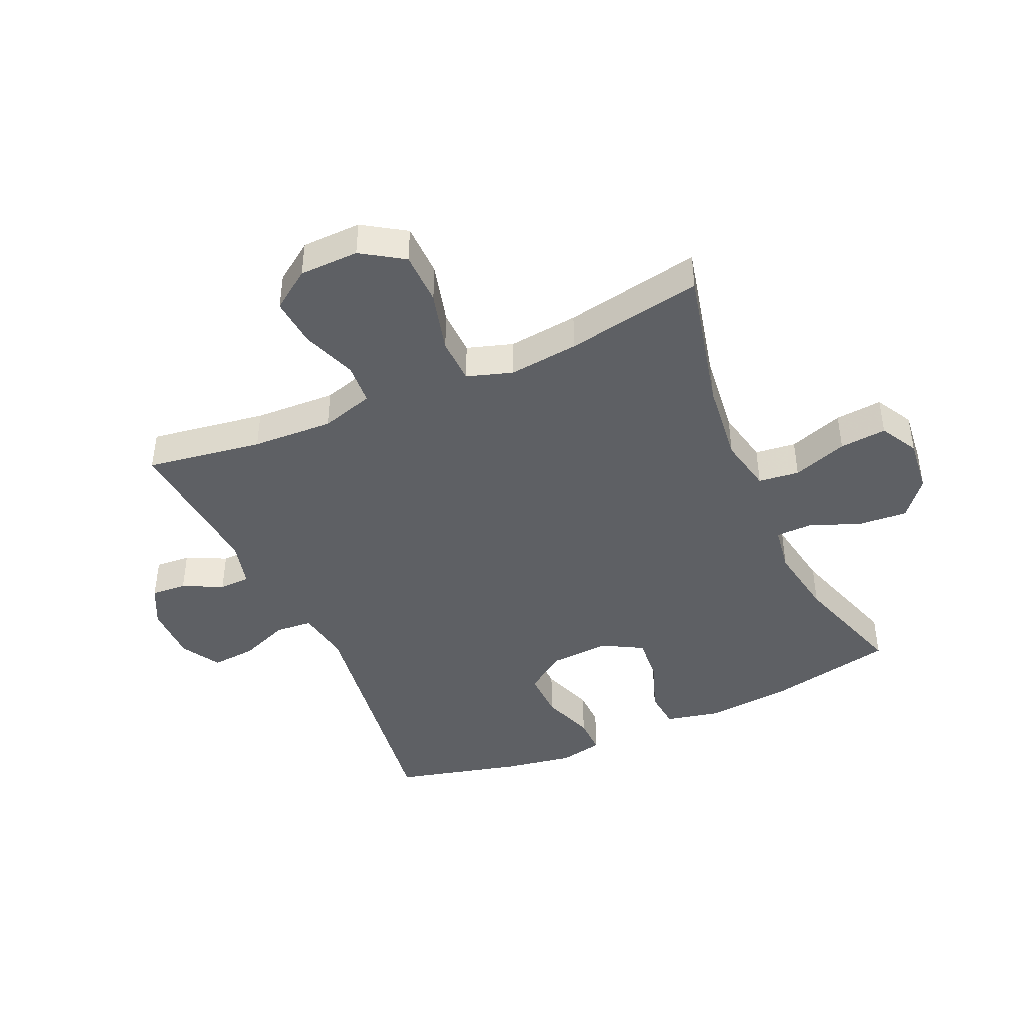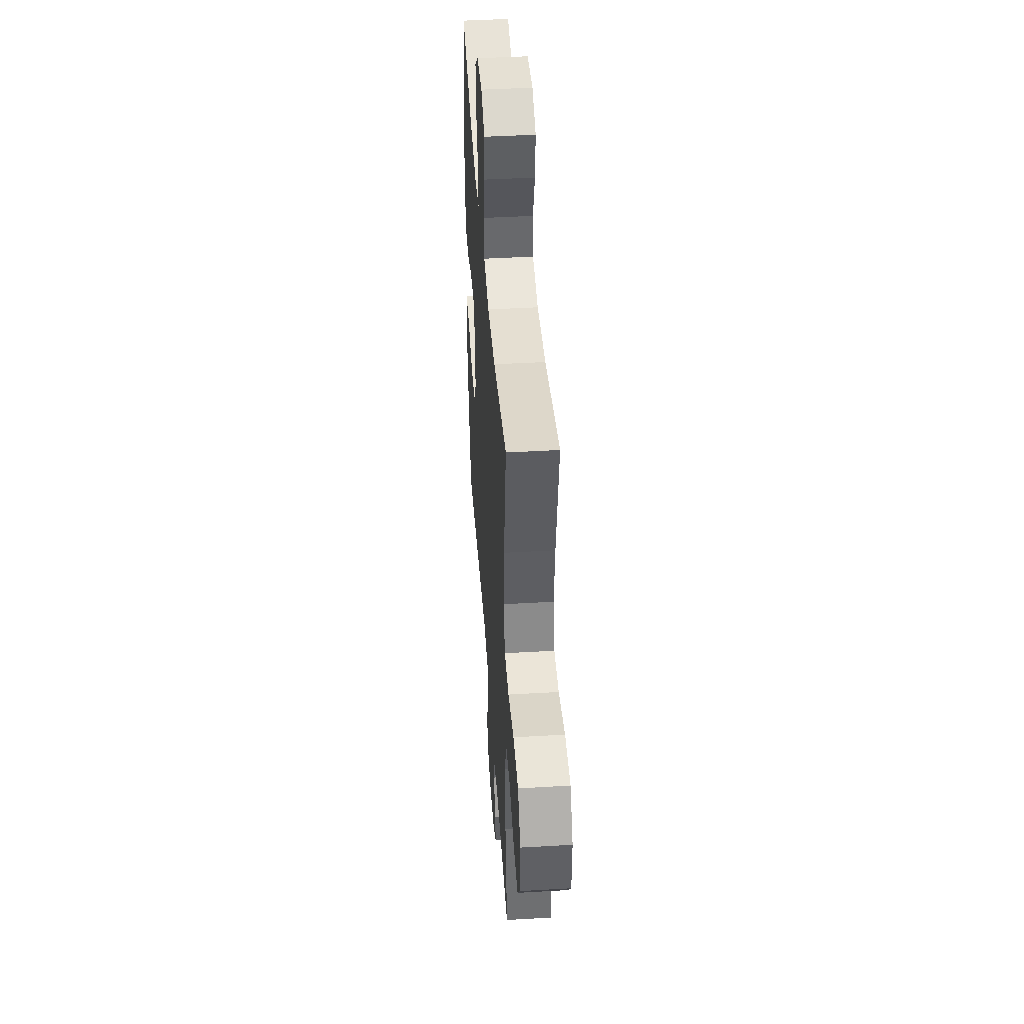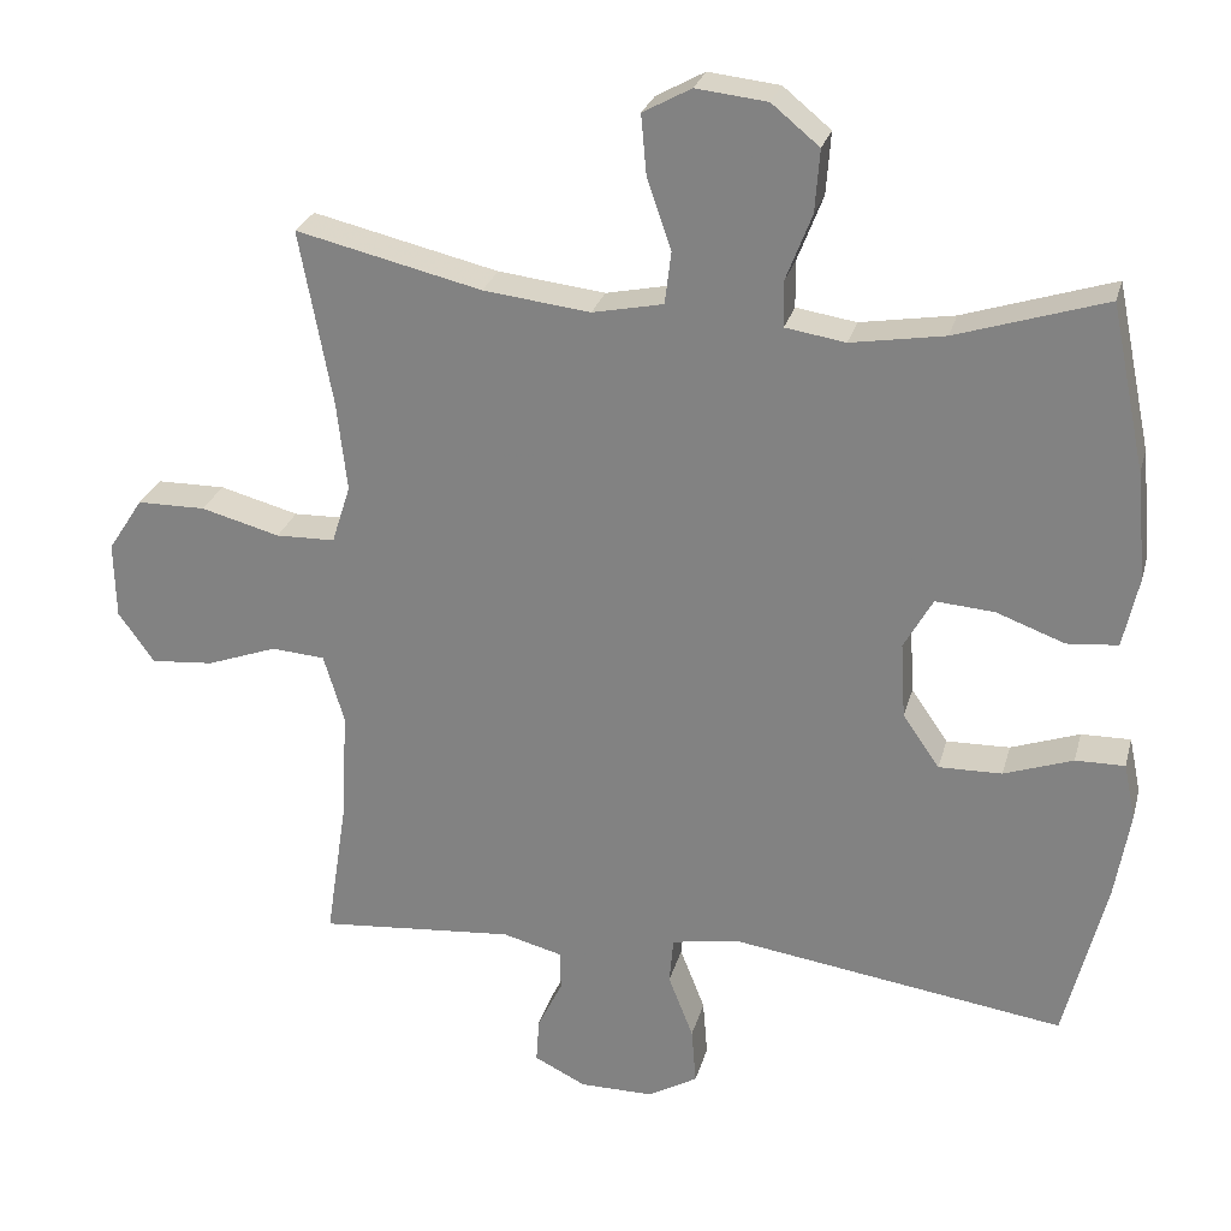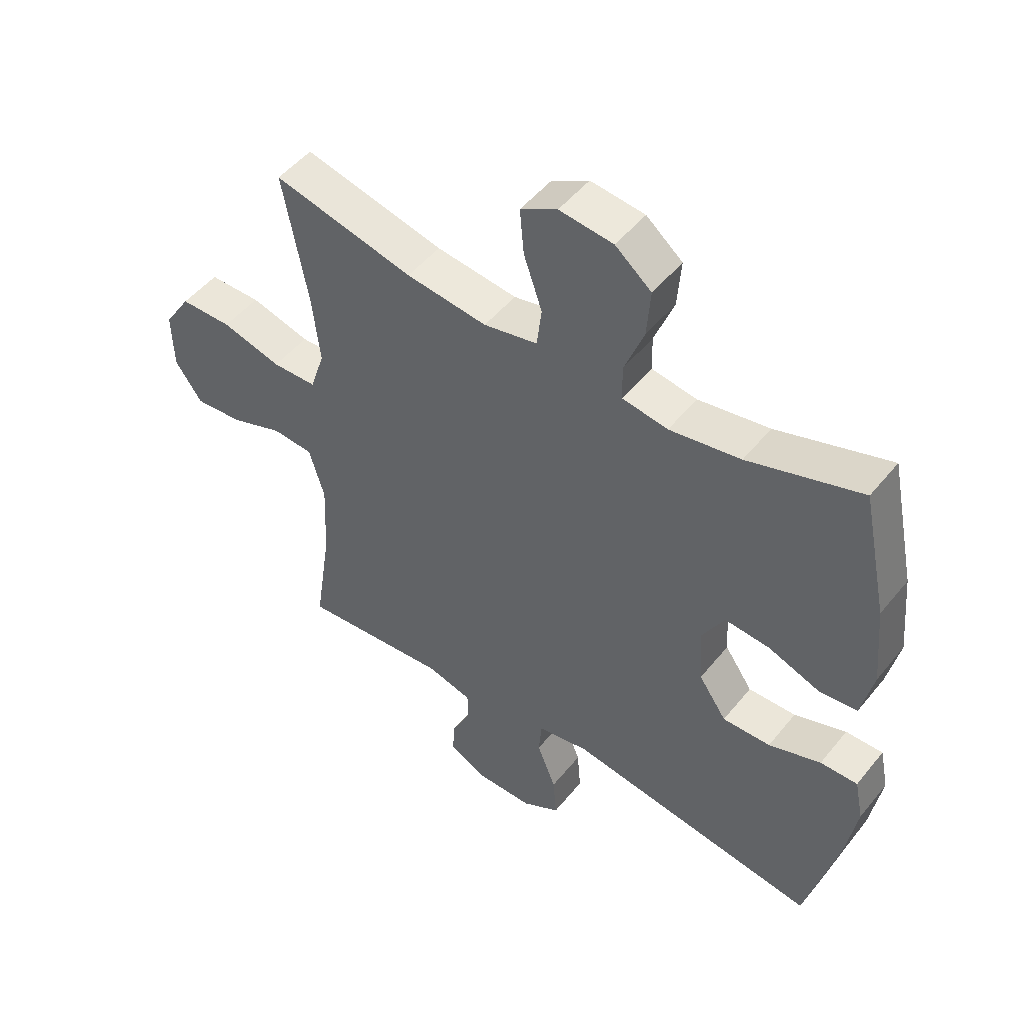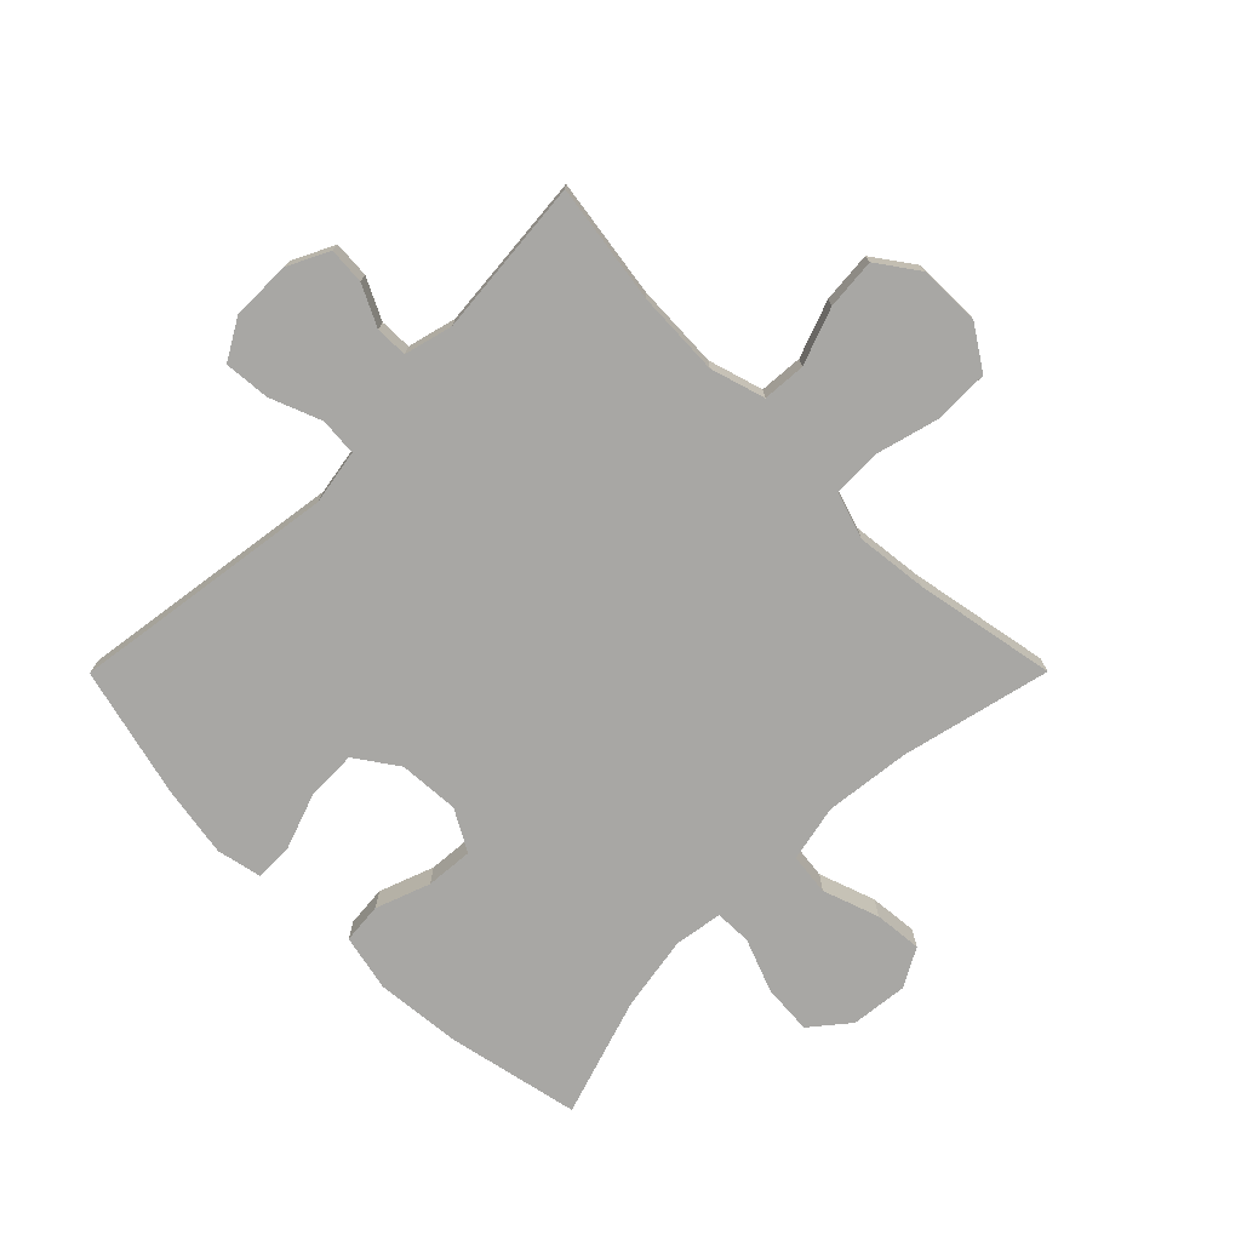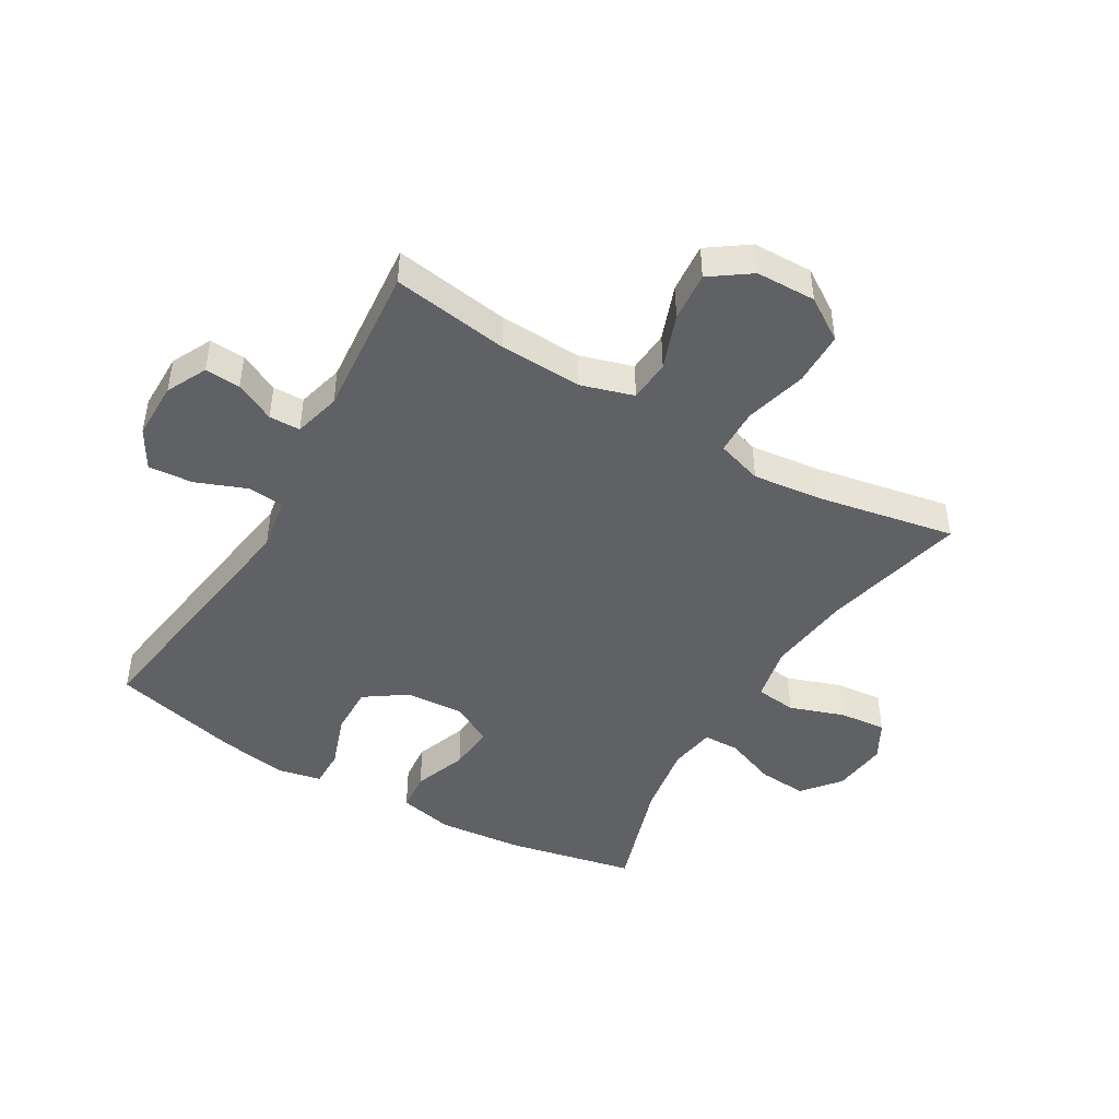
<metadata>
{"format":"obj","ext":"obj","renderer":"f3d","projection":"perspective","resolution":1024,"background":"white","views":[{"elev":-43.1,"azim":-65.9,"up":"+Y"},{"elev":44.3,"azim":-93.9,"up":"+Z"},{"elev":26.4,"azim":14.3,"up":"+Z"},{"elev":49.6,"azim":37.3,"up":"+Z"},{"elev":-74.6,"azim":-134.9,"up":"+Y"},{"elev":-45.7,"azim":-120.4,"up":"+Y"}]}
</metadata>
<code>
v 0.5 0.07 0.5
v 0.544 0.07 0.289
v 0.557 0.07 0.151
v 0.537 0.07 0.06
v 0.472 0.07 0.054
v 0.385 0.07 0.086
v 0.309 0.07 0.092
v 0.272 0.07 0.026
v 0.278 0.07 -0.071
v 0.325 0.07 -0.139
v 0.406 0.07 -0.137
v 0.494 0.07 -0.106
v 0.557 0.07 -0.105
v 0.572 0.07 -0.177
v 0.553 0.07 -0.29
v 0.5 0.07 -0.5
v 0.073 0.07 -0.438
v -0.015 0.07 -0.453
v -0.02 0.07 -0.513
v 0.012 0.07 -0.595
v 0.018 0.07 -0.668
v -0.046 0.07 -0.705
v -0.141 0.07 -0.705
v -0.207 0.07 -0.672
v -0.203 0.07 -0.614
v -0.171 0.07 -0.549
v -0.172 0.07 -0.498
v -0.249 0.07 -0.478
v -0.5 0.07 -0.5
v -0.471 0.07 -0.309
v -0.465 0.07 -0.175
v -0.491 0.07 -0.088
v -0.56 0.07 -0.083
v -0.65 0.07 -0.116
v -0.731 0.07 -0.123
v -0.777 0.07 -0.058
v -0.779 0.07 0.04
v -0.734 0.07 0.109
v -0.646 0.07 0.11
v -0.545 0.07 0.083
v -0.469 0.07 0.085
v -0.445 0.07 0.16
v -0.458 0.07 0.275
v -0.5 0.07 0.5
v -0.262 0.07 0.444
v -0.125 0.07 0.428
v -0.034 0.07 0.447
v -0.026 0.07 0.514
v -0.057 0.07 0.604
v -0.064 0.07 0.681
v -0.002 0.07 0.715
v 0.089 0.07 0.705
v 0.15 0.07 0.655
v 0.144 0.07 0.575
v 0.111 0.07 0.49
v 0.112 0.07 0.431
v 0.189 0.07 0.419
v 0.309 0.07 0.439
v 0.5 0 0.5
v 0.544 0 0.289
v 0.557 0 0.151
v 0.537 0 0.06
v 0.472 0 0.054
v 0.385 0 0.086
v 0.309 0 0.092
v 0.272 0 0.026
v 0.278 0 -0.071
v 0.325 0 -0.139
v 0.406 0 -0.137
v 0.494 0 -0.106
v 0.557 0 -0.105
v 0.572 0 -0.177
v 0.553 0 -0.29
v 0.5 0 -0.5
v 0.073 0 -0.438
v -0.015 0 -0.453
v -0.02 0 -0.513
v 0.012 0 -0.595
v 0.018 0 -0.668
v -0.046 0 -0.705
v -0.141 0 -0.705
v -0.207 0 -0.672
v -0.203 0 -0.614
v -0.171 0 -0.549
v -0.172 0 -0.498
v -0.249 0 -0.478
v -0.5 0 -0.5
v -0.471 0 -0.309
v -0.465 0 -0.175
v -0.491 0 -0.088
v -0.56 0 -0.083
v -0.65 0 -0.116
v -0.731 0 -0.123
v -0.777 0 -0.058
v -0.779 0 0.04
v -0.734 0 0.109
v -0.646 0 0.11
v -0.545 0 0.083
v -0.469 0 0.085
v -0.445 0 0.16
v -0.458 0 0.275
v -0.5 0 0.5
v -0.262 0 0.444
v -0.125 0 0.428
v -0.034 0 0.447
v -0.026 0 0.514
v -0.057 0 0.604
v -0.064 0 0.681
v -0.002 0 0.715
v 0.089 0 0.705
v 0.15 0 0.655
v 0.144 0 0.575
v 0.111 0 0.49
v 0.112 0 0.431
v 0.189 0 0.419
v 0.309 0 0.439
f 52 53 54 55
f 52 55 56
f 51 52 56
f 48 49 50 51
f 48 51 56
f 47 48 56
f 46 47 56 57
f 43 44 45
f 42 43 45 46
f 41 42 46 57
f 37 38 39 40
f 37 40 41
f 36 37 41
f 33 34 35 36
f 32 33 36 41
f 31 32 41 57
f 28 29 30
f 27 28 30 31
f 23 24 25 26
f 23 26 27
f 22 23 27
f 19 20 21 22
f 18 19 22 27
f 14 15 16 17
f 14 17 18
f 11 12 13 14
f 10 11 14 18
f 9 10 18 27
f 3 4 5 6
f 3 6 7
f 58 1 2 3
f 58 3 7
f 57 58 7 8
f 27 31 57
f 8 9 27 57
f 113 112 111 110
f 114 113 110
f 114 110 109
f 109 108 107 106
f 114 109 106
f 114 106 105
f 115 114 105 104
f 103 102 101
f 104 103 101 100
f 115 104 100 99
f 98 97 96 95
f 99 98 95
f 99 95 94
f 94 93 92 91
f 99 94 91 90
f 115 99 90 89
f 88 87 86
f 89 88 86 85
f 84 83 82 81
f 85 84 81
f 85 81 80
f 80 79 78 77
f 85 80 77 76
f 75 74 73 72
f 76 75 72
f 72 71 70 69
f 76 72 69 68
f 85 76 68 67
f 64 63 62 61
f 65 64 61
f 61 60 59 116
f 65 61 116
f 66 65 116 115
f 115 89 85
f 115 85 67 66
f 1 59 60 2
f 2 60 61 3
f 3 61 62 4
f 4 62 63 5
f 5 63 64 6
f 6 64 65 7
f 7 65 66 8
f 8 66 67 9
f 9 67 68 10
f 10 68 69 11
f 11 69 70 12
f 12 70 71 13
f 13 71 72 14
f 14 72 73 15
f 15 73 74 16
f 16 74 75 17
f 17 75 76 18
f 18 76 77 19
f 19 77 78 20
f 20 78 79 21
f 21 79 80 22
f 22 80 81 23
f 23 81 82 24
f 24 82 83 25
f 25 83 84 26
f 26 84 85 27
f 27 85 86 28
f 28 86 87 29
f 29 87 88 30
f 30 88 89 31
f 31 89 90 32
f 32 90 91 33
f 33 91 92 34
f 34 92 93 35
f 35 93 94 36
f 36 94 95 37
f 37 95 96 38
f 38 96 97 39
f 39 97 98 40
f 40 98 99 41
f 41 99 100 42
f 42 100 101 43
f 43 101 102 44
f 44 102 103 45
f 45 103 104 46
f 46 104 105 47
f 47 105 106 48
f 48 106 107 49
f 49 107 108 50
f 50 108 109 51
f 51 109 110 52
f 52 110 111 53
f 53 111 112 54
f 54 112 113 55
f 55 113 114 56
f 56 114 115 57
f 57 115 116 58
f 58 116 59 1

</code>
